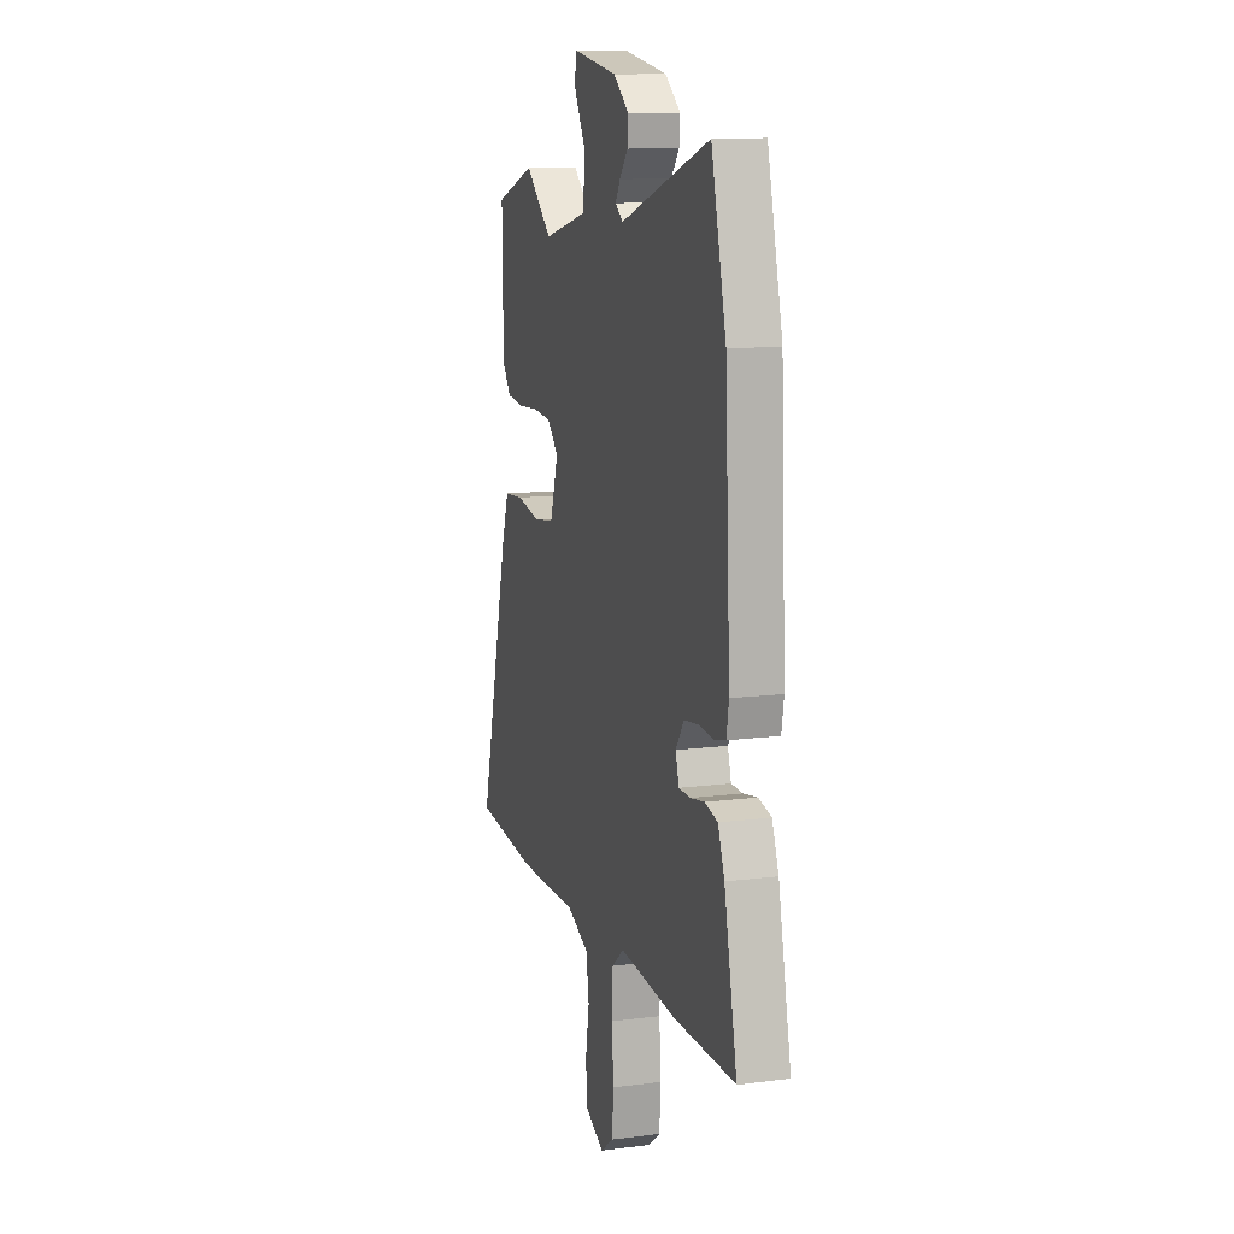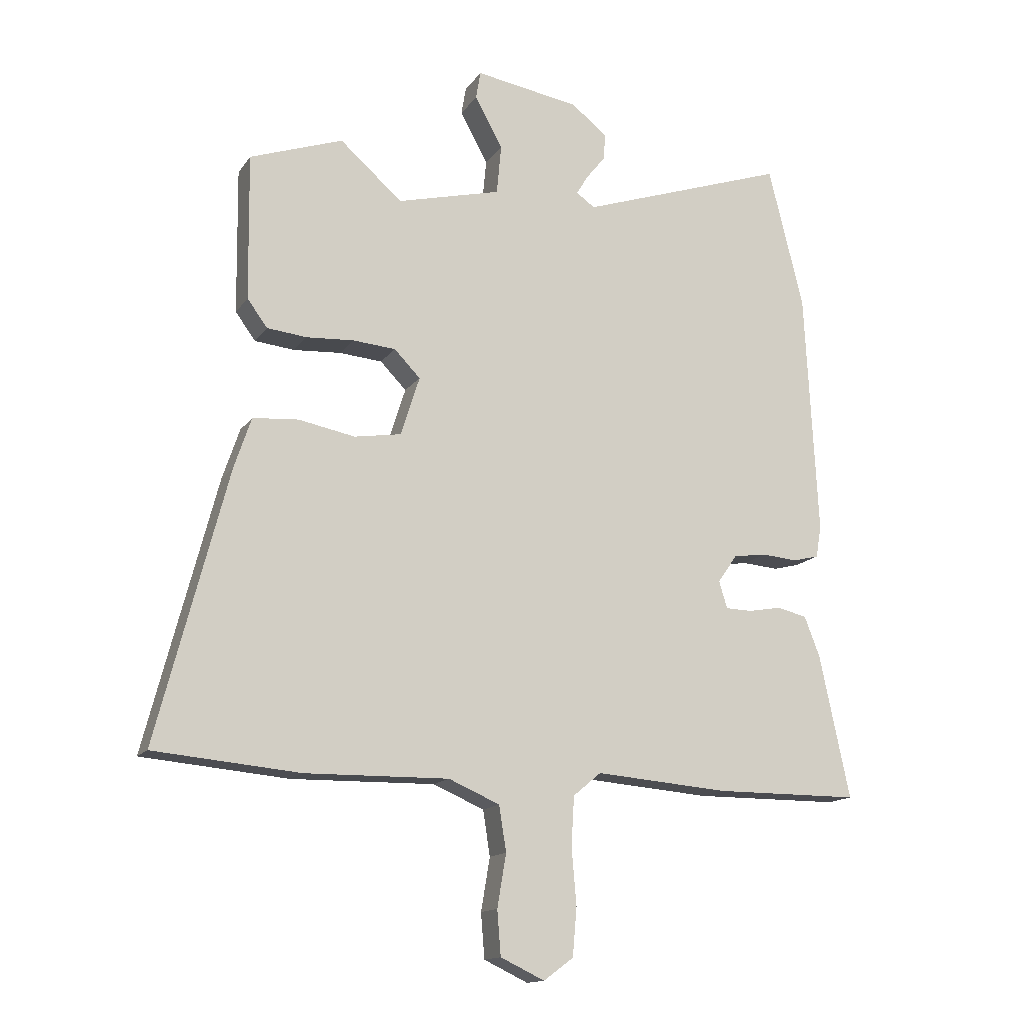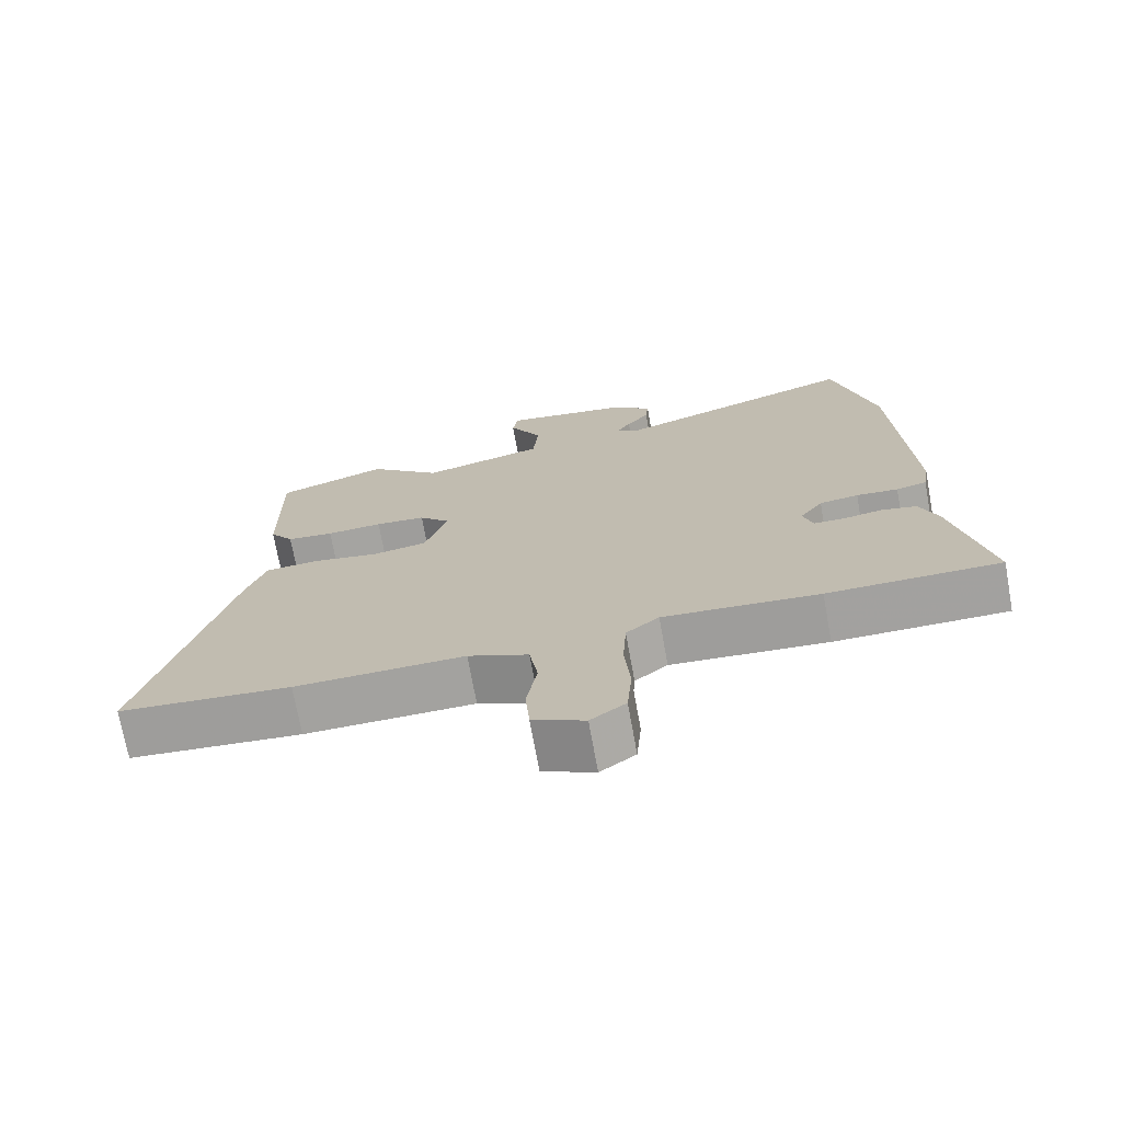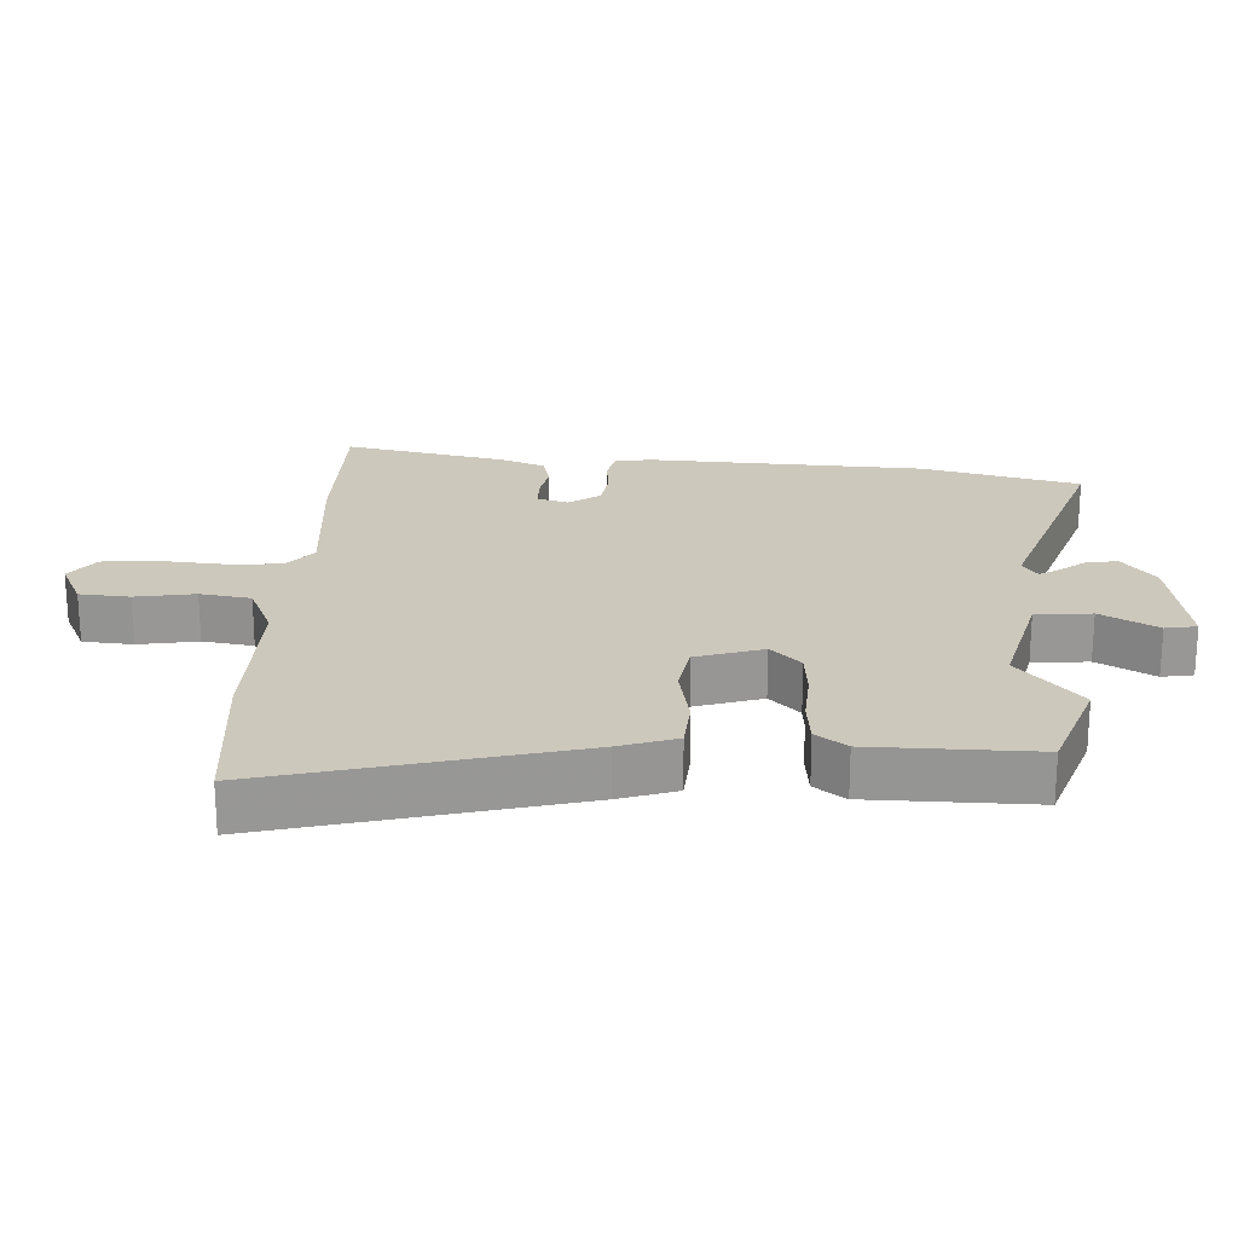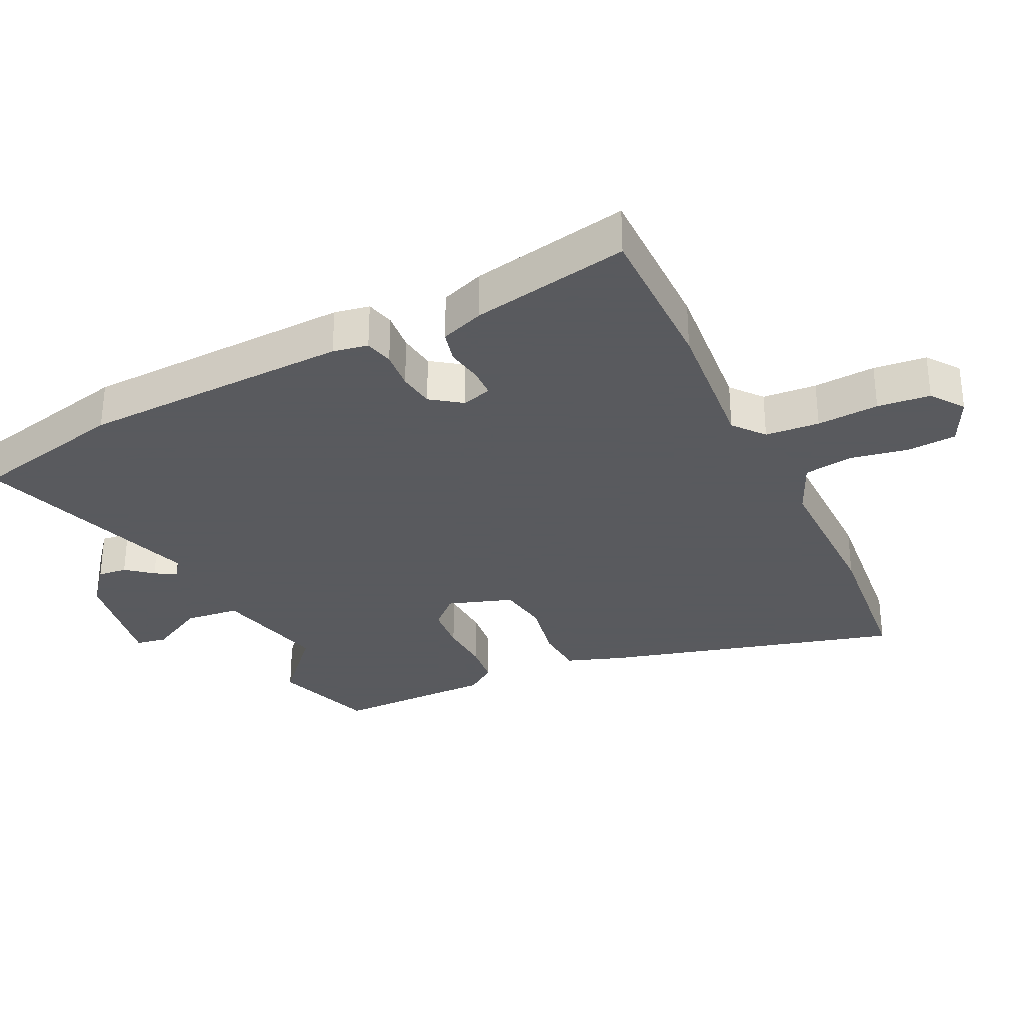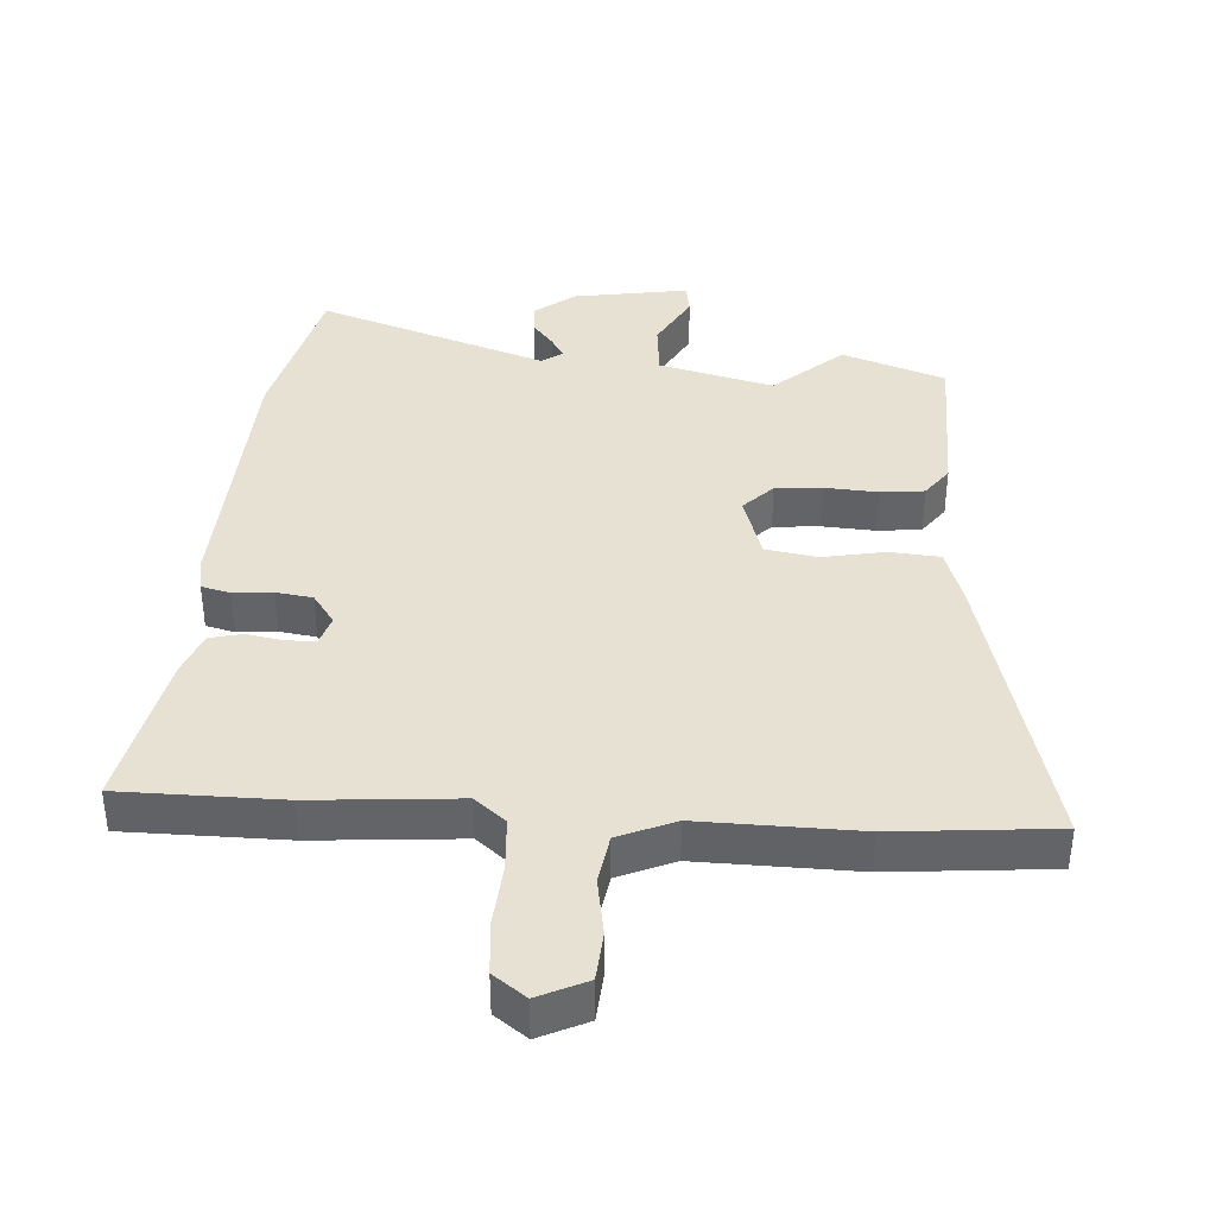
<metadata>
{"format":"obj","ext":"obj","renderer":"f3d","projection":"perspective","resolution":1024,"background":"white","views":[{"elev":12.1,"azim":73.0,"up":"+Z"},{"elev":-14.5,"azim":-22.3,"up":"+Z"},{"elev":-72.2,"azim":10.3,"up":"+Z"},{"elev":22.1,"azim":-87.1,"up":"+Y"},{"elev":-31.2,"azim":115.1,"up":"+Y"},{"elev":38.9,"azim":-176.2,"up":"+Y"}]}
</metadata>
<code>
v 0.469 0.07 0.626
v 0.528 0.07 0.387
v 0.549 0.07 -0.027
v 0.54 0.07 -0.081
v 0.496 0.07 -0.092
v 0.436 0.07 -0.087
v 0.38 0.07 -0.095
v 0.347 0.07 -0.142
v 0.361 0.07 -0.188
v 0.406 0.07 -0.189
v 0.462 0.07 -0.179
v 0.512 0.07 -0.191
v 0.538 0.07 -0.258
v 0.589 0.07 -0.5
v 0.343 0.07 -0.501
v 0.12 0.07 -0.483
v 0.073 0.07 -0.522
v 0.068 0.07 -0.605
v 0.076 0.07 -0.7
v 0.069 0.07 -0.781
v 0.019 0.07 -0.818
v -0.055 0.07 -0.783
v -0.061 0.07 -0.708
v -0.046 0.07 -0.619
v -0.058 0.07 -0.543
v -0.144 0.07 -0.506
v -0.386 0.07 -0.51
v -0.632 0.07 -0.488
v -0.513 0.07 -0.032
v -0.484 0.07 0.054
v -0.407 0.07 0.06
v -0.312 0.07 0.042
v -0.233 0.07 0.055
v -0.201 0.07 0.155
v -0.245 0.07 0.2
v -0.317 0.07 0.206
v -0.397 0.07 0.201
v -0.464 0.07 0.208
v -0.498 0.07 0.254
v -0.501 0.07 0.5
v -0.344 0.07 0.555
v -0.239 0.07 0.463
v -0.064 0.07 0.507
v -0.056 0.07 0.591
v -0.103 0.07 0.676
v -0.095 0.07 0.723
v 0.081 0.07 0.694
v 0.142 0.07 0.646
v 0.138 0.07 0.601
v 0.106 0.07 0.561
v 0.087 0.07 0.529
v 0.118 0.07 0.507
v 0.469 0 0.626
v 0.528 0 0.387
v 0.549 0 -0.027
v 0.54 0 -0.081
v 0.496 0 -0.092
v 0.436 0 -0.087
v 0.38 0 -0.095
v 0.347 0 -0.142
v 0.361 0 -0.188
v 0.406 0 -0.189
v 0.462 0 -0.179
v 0.512 0 -0.191
v 0.538 0 -0.258
v 0.589 0 -0.5
v 0.343 0 -0.501
v 0.12 0 -0.483
v 0.073 0 -0.522
v 0.068 0 -0.605
v 0.076 0 -0.7
v 0.069 0 -0.781
v 0.019 0 -0.818
v -0.055 0 -0.783
v -0.061 0 -0.708
v -0.046 0 -0.619
v -0.058 0 -0.543
v -0.144 0 -0.506
v -0.386 0 -0.51
v -0.632 0 -0.488
v -0.513 0 -0.032
v -0.484 0 0.054
v -0.407 0 0.06
v -0.312 0 0.042
v -0.233 0 0.055
v -0.201 0 0.155
v -0.245 0 0.2
v -0.317 0 0.206
v -0.397 0 0.201
v -0.464 0 0.208
v -0.498 0 0.254
v -0.501 0 0.5
v -0.344 0 0.555
v -0.239 0 0.463
v -0.064 0 0.507
v -0.056 0 0.591
v -0.103 0 0.676
v -0.095 0 0.723
v 0.081 0 0.694
v 0.142 0 0.646
v 0.138 0 0.601
v 0.106 0 0.561
v 0.087 0 0.529
v 0.118 0 0.507
f 47 48 49 50
f 47 50 51
f 44 45 46 47
f 43 44 47 51
f 42 43 51 52
f 40 41 42
f 39 40 42
f 36 37 38 39
f 35 36 39 42
f 34 35 42 52
f 29 30 31 32
f 29 32 33
f 26 27 28 29
f 25 26 29 33
f 21 22 23 24
f 21 24 25
f 18 19 20 21
f 17 18 21 25
f 16 17 25 33
f 10 11 12 13
f 9 10 13 14
f 3 4 5 6
f 3 6 7
f 2 3 7
f 1 2 7 8
f 34 52 1 8
f 33 34 8 9
f 15 16 33
f 9 14 15 33
f 102 101 100 99
f 103 102 99
f 99 98 97 96
f 103 99 96 95
f 104 103 95 94
f 94 93 92
f 94 92 91
f 91 90 89 88
f 94 91 88 87
f 104 94 87 86
f 84 83 82 81
f 85 84 81
f 81 80 79 78
f 85 81 78 77
f 76 75 74 73
f 77 76 73
f 73 72 71 70
f 77 73 70 69
f 85 77 69 68
f 65 64 63 62
f 66 65 62 61
f 58 57 56 55
f 59 58 55
f 59 55 54
f 60 59 54 53
f 60 53 104 86
f 61 60 86 85
f 85 68 67
f 85 67 66 61
f 1 53 54 2
f 2 54 55 3
f 3 55 56 4
f 4 56 57 5
f 5 57 58 6
f 6 58 59 7
f 7 59 60 8
f 8 60 61 9
f 9 61 62 10
f 10 62 63 11
f 11 63 64 12
f 12 64 65 13
f 13 65 66 14
f 14 66 67 15
f 15 67 68 16
f 16 68 69 17
f 17 69 70 18
f 18 70 71 19
f 19 71 72 20
f 20 72 73 21
f 21 73 74 22
f 22 74 75 23
f 23 75 76 24
f 24 76 77 25
f 25 77 78 26
f 26 78 79 27
f 27 79 80 28
f 28 80 81 29
f 29 81 82 30
f 30 82 83 31
f 31 83 84 32
f 32 84 85 33
f 33 85 86 34
f 34 86 87 35
f 35 87 88 36
f 36 88 89 37
f 37 89 90 38
f 38 90 91 39
f 39 91 92 40
f 40 92 93 41
f 41 93 94 42
f 42 94 95 43
f 43 95 96 44
f 44 96 97 45
f 45 97 98 46
f 46 98 99 47
f 47 99 100 48
f 48 100 101 49
f 49 101 102 50
f 50 102 103 51
f 51 103 104 52
f 52 104 53 1

</code>
